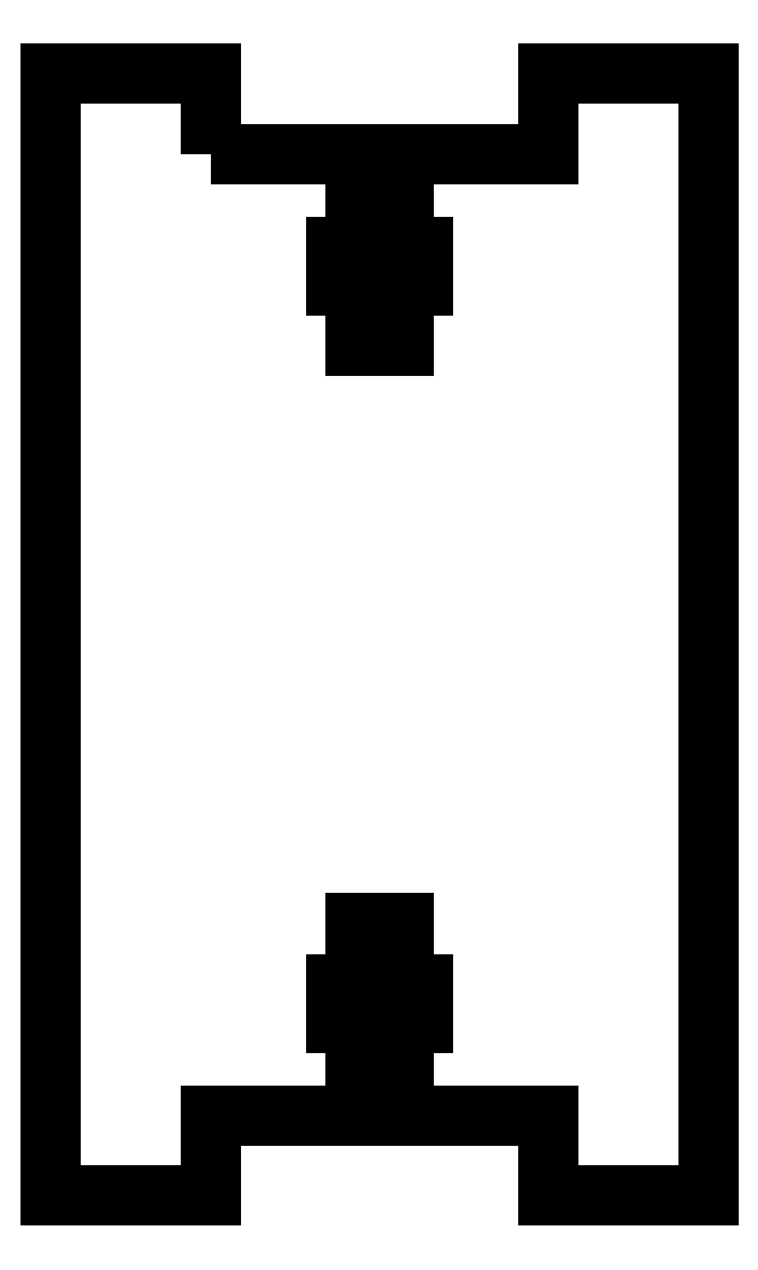
<metadata>
{"format":"dxf","ext":"dxf","renderer":"ezdxf+matplotlib","layout":"modelspace","background":"white","min_lineweight":24,"dpi":150}
</metadata>
<code>
0
SECTION
2
ENTITIES
0
LWPOLYLINE
8
0
90
36
70
1
43
0
10
-61
20
67
10
-52
20
67
10
-52
20
61.2
10
-53.2
20
61.2
10
-53.2
20
58.8
10
-52
20
58.8
10
-52
20
55
10
-49
20
55
10
-49
20
58.8
10
-47.8
20
58.8
10
-47.8
20
61.2
10
-49
20
61.2
10
-49
20
67
10
-40
20
67
10
-40
20
72
10
-30
20
72
10
-30
20
2
10
-40
20
2
10
-40
20
7
10
-49
20
7
10
-49
20
12.8
10
-47.8
20
12.8
10
-47.8
20
15.2
10
-49
20
15.2
10
-49
20
19
10
-52
20
19
10
-52
20
15.2
10
-53.2
20
15.2
10
-53.2
20
12.8
10
-52
20
12.8
10
-52
20
7
10
-61
20
7
10
-61
20
2
10
-71
20
2
10
-71
20
72
10
-61
20
72
0
ENDSEC
0
EOF

</code>
